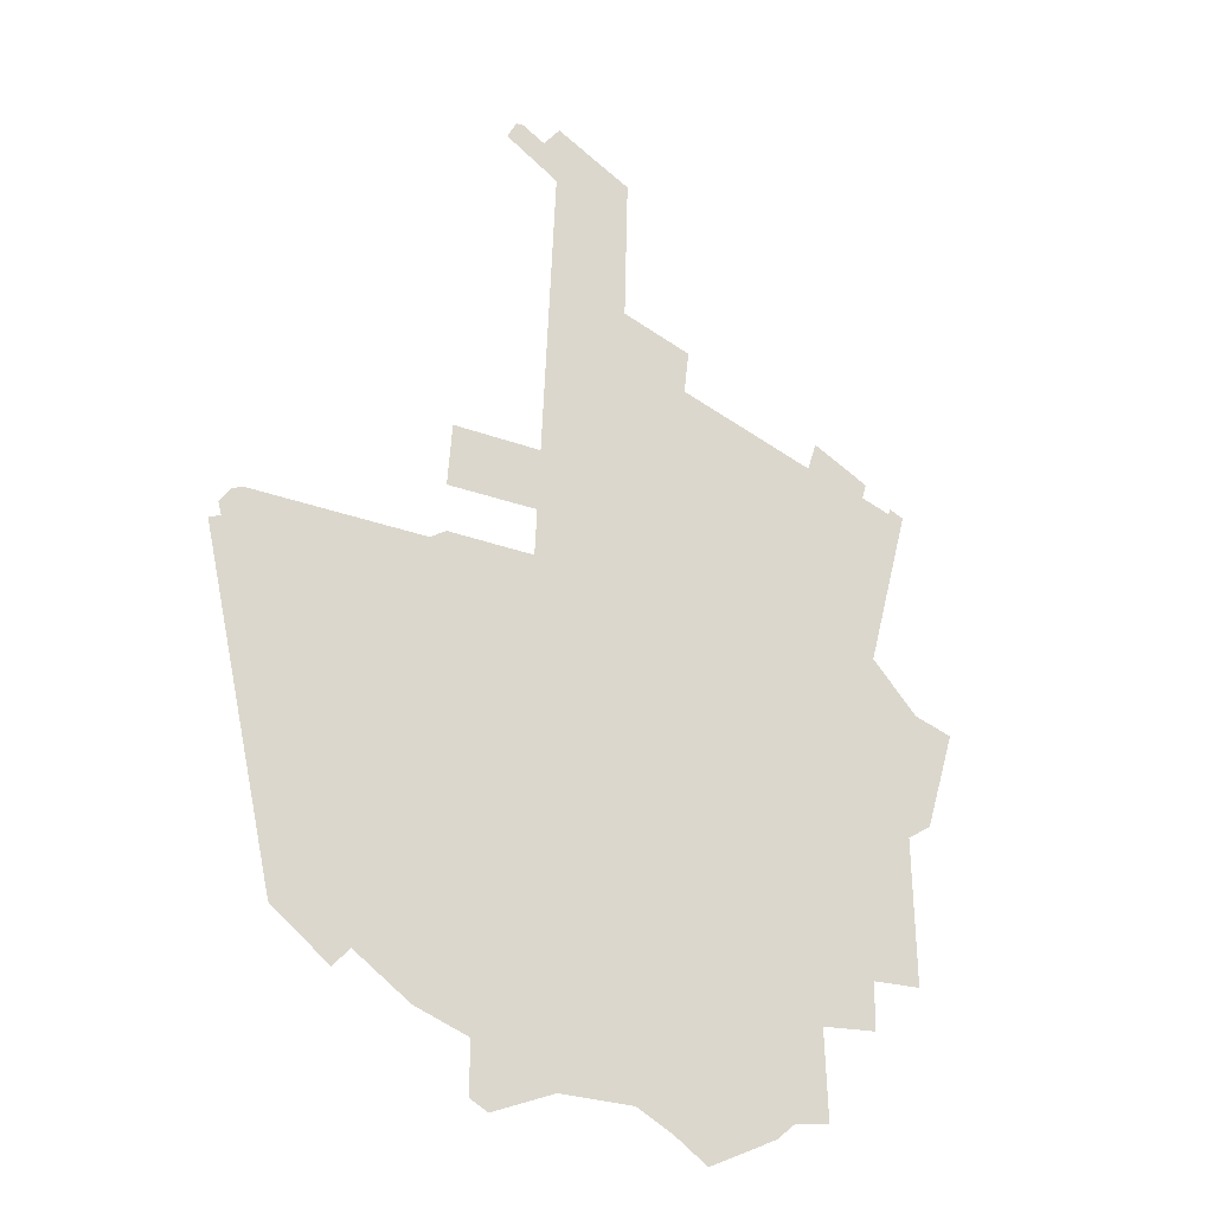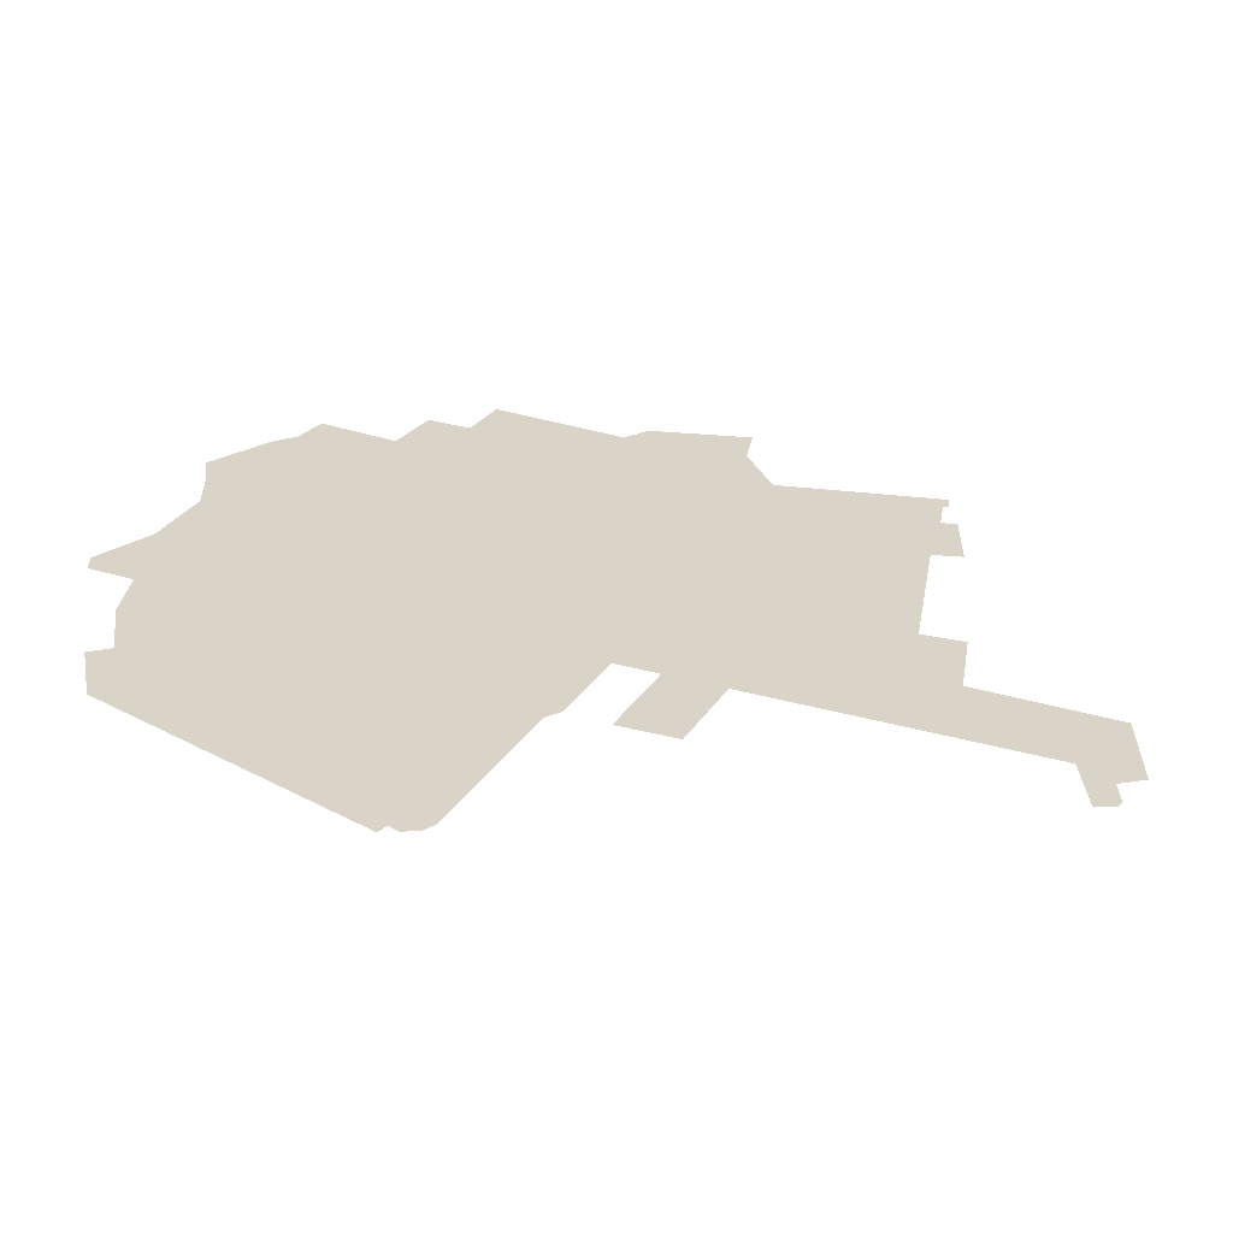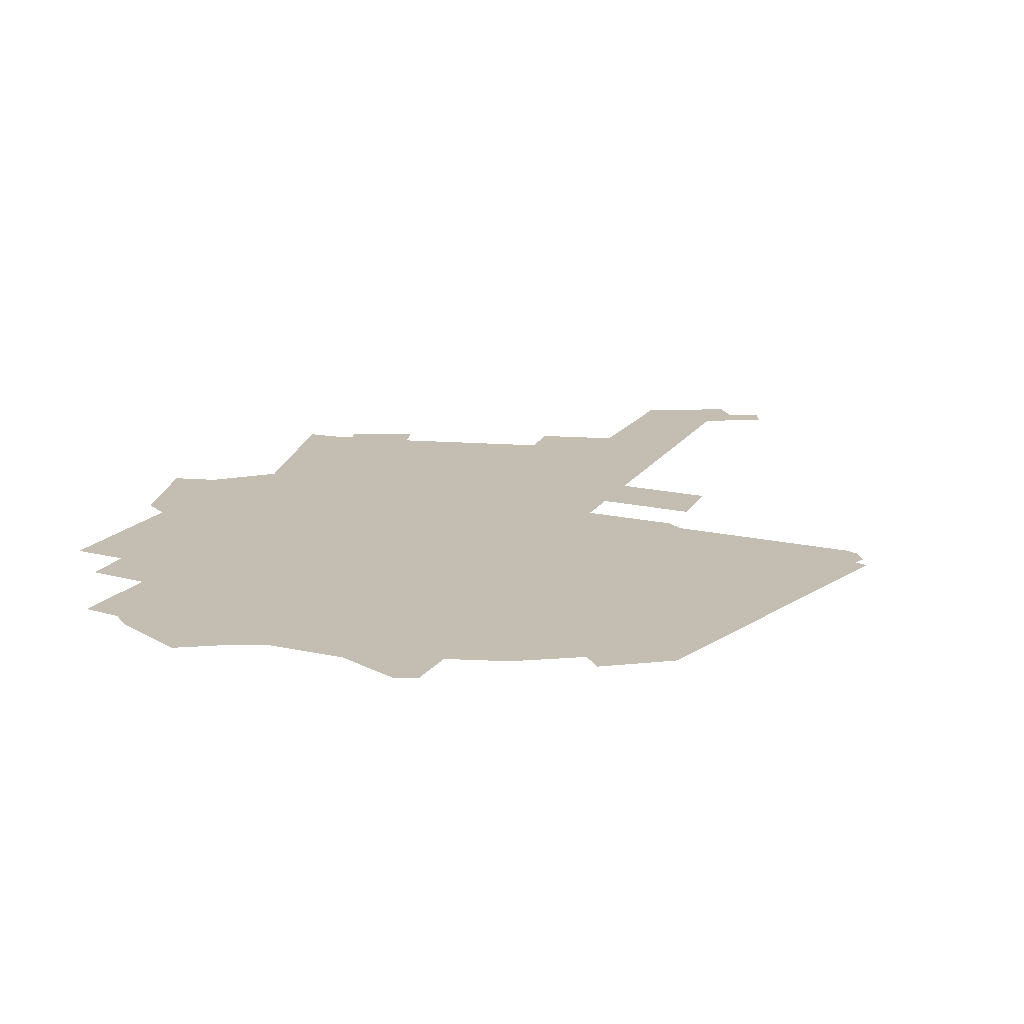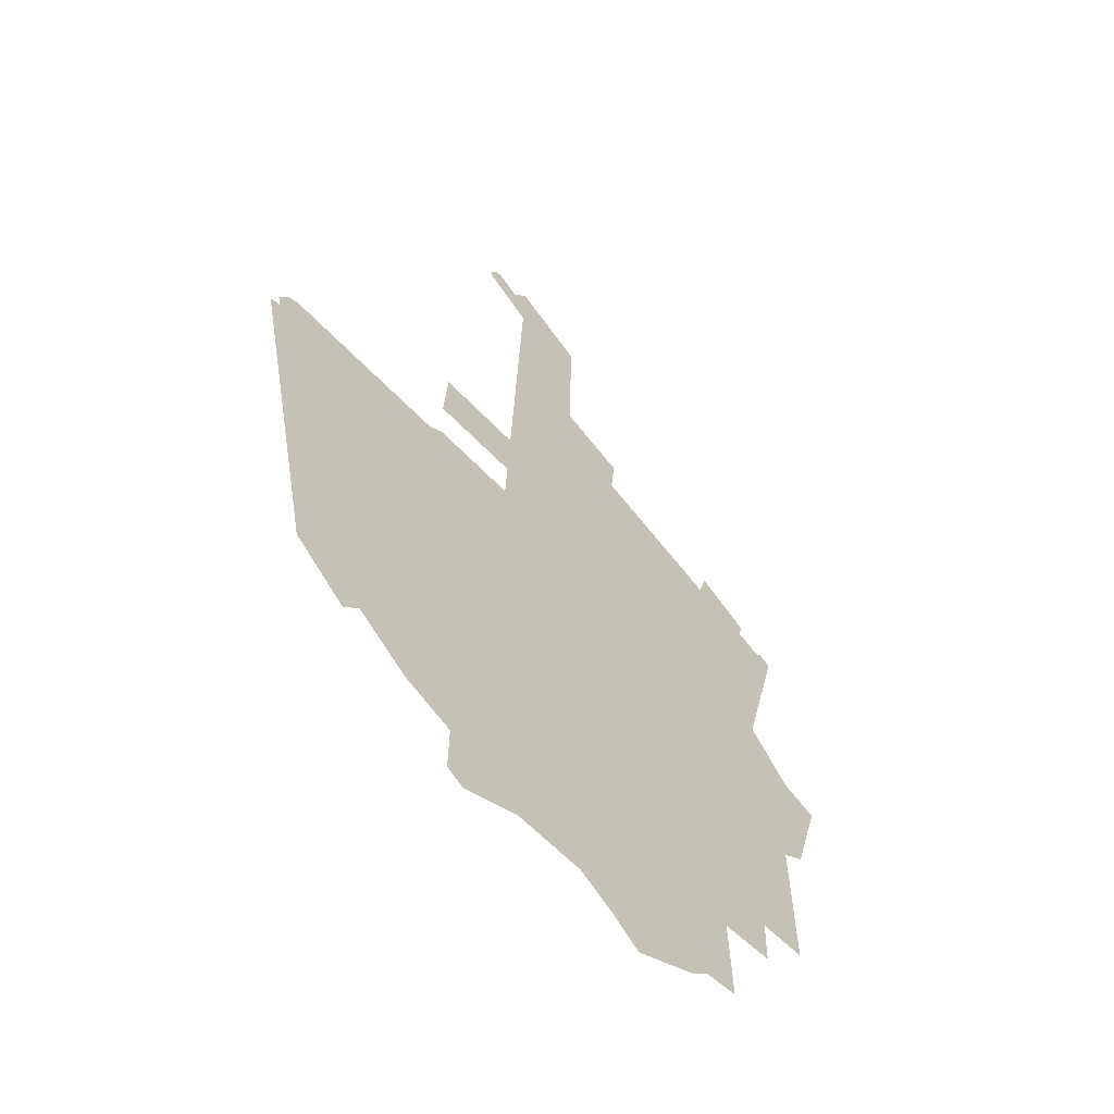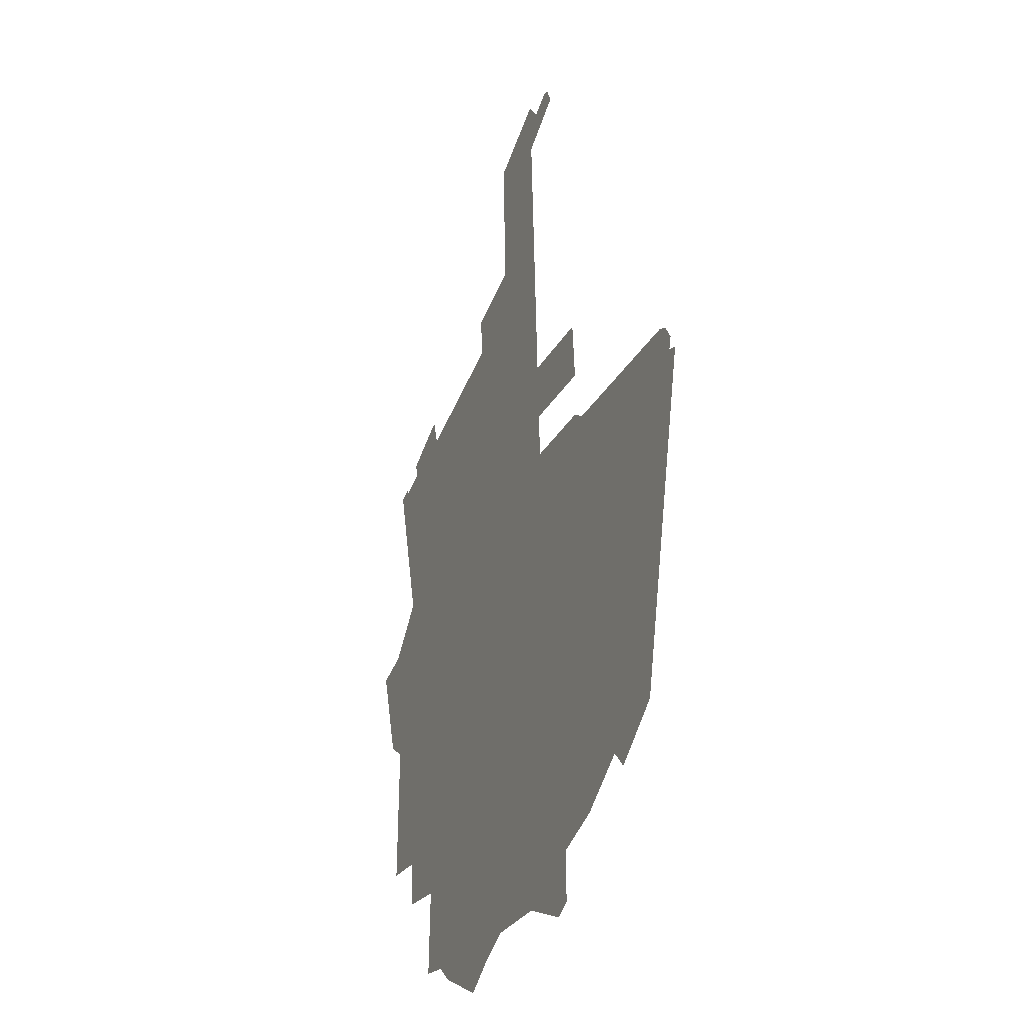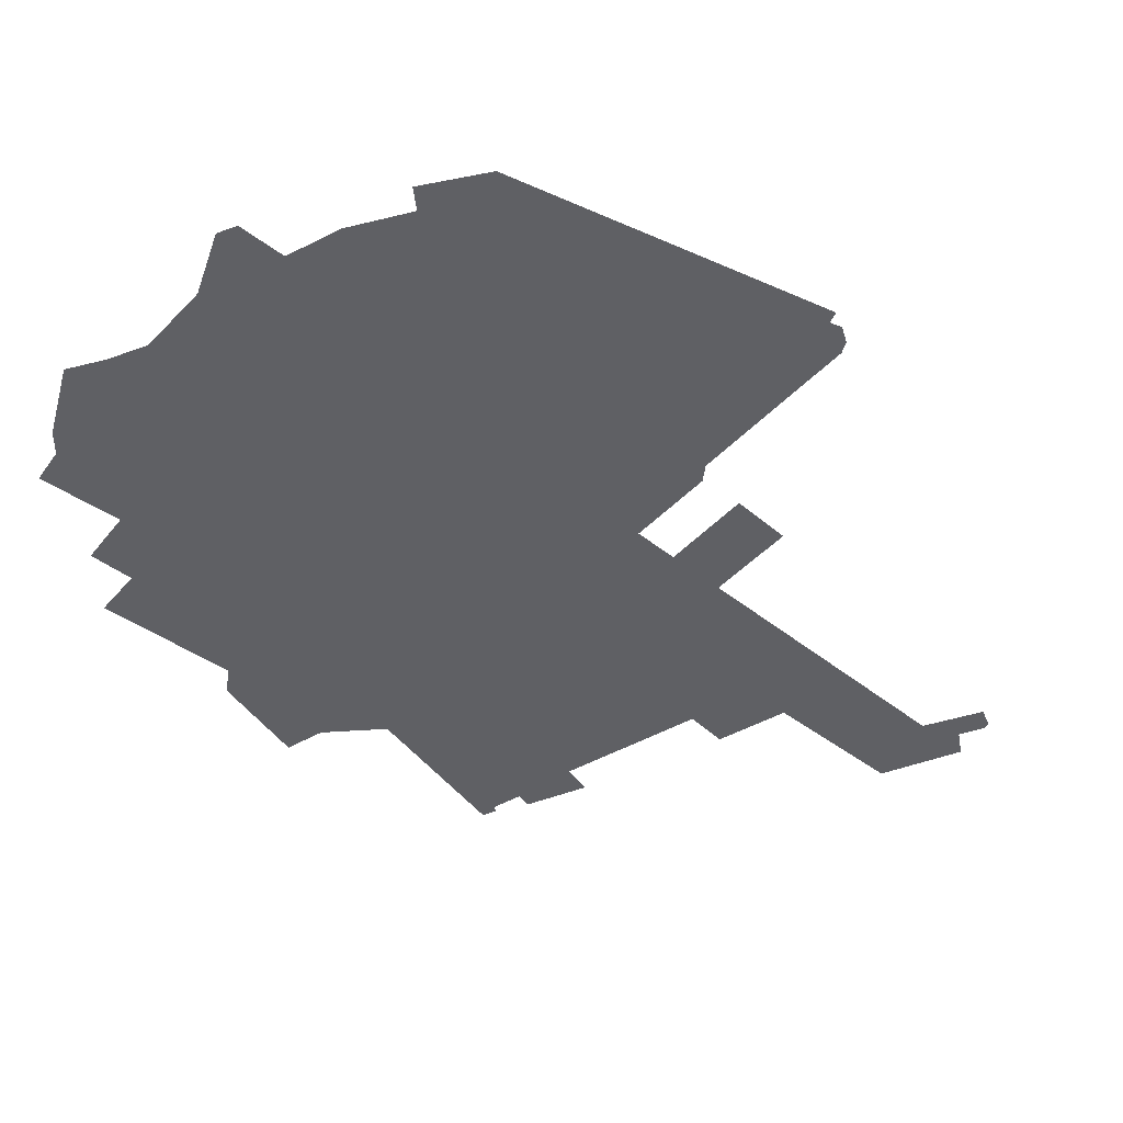
<metadata>
{"format":"obj","ext":"obj","renderer":"f3d","projection":"perspective","resolution":1024,"background":"white","views":[{"elev":-25.0,"azim":-31.8,"up":"+Z"},{"elev":28.8,"azim":-63.7,"up":"+Y"},{"elev":17.2,"azim":-155.0,"up":"+Y"},{"elev":-57.8,"azim":-47.7,"up":"+Z"},{"elev":-27.3,"azim":-112.8,"up":"+Z"},{"elev":-45.3,"azim":-130.0,"up":"+Y"}]}
</metadata>
<code>
o 平面.001
v -0.2171 0 0.8891
v -0.1986 0 0.9239
v -0.2529 0 -0.837
v 0.3351 0 -0.9237
v -0.1843 0 0.9261
v -0.1385 0 0.9018
v -0.1048 0 0.9428
v 0.04664 0 0.8684
v 0.03947 0 0.5878
v 0.1702 0 0.4609
v 0.4498 0 0.3768
v 0.1805 0 0.5446
v 0.6373 0 0.3302
v 0.6715 0 0.33
v 0.5854 0 0.3782
v 0.5847 0 0.01369
v 0.5764 0 0.3486
v 0.642 0 0.3411
v 0.4686 0 0.4331
v 0.6481 0 -0.3277
v 0.5538 0 -0.6135
v 0.7578 0 -0.1045
v 0.5524 0 -0.7047
v 0.6974 0 -0.2966
v 0.6545 0 -0.6095
v 0.6783 0 -0.08117
v 0.4457 0 -0.8834
v 0.3741 0 -0.8917
v 0.439 0 -0.7131
v 0.1961 0 -0.9872
v 0.13 0 -0.9432
v 0.05534 0 -0.9052
v -0.2181 0 -0.9528
v -0.2546 0 -0.9339
v -0.09282 0 -0.904
v -0.469 0 -0.7256
v -0.5029 0 -0.7609
v -0.3588 0 -0.7999
v -0.7584 0 -0.04709
v -0.7354 0 -0.04054
v -0.615 0 -0.6759
v -0.7226 0 0.01251
v -0.7004 0 0.02261
v -0.7419 0 -0.01673
v -0.3217 0 0.04154
v -0.1476 0 0.0404
v -0.3532 0 0.02123
v -0.3239 0 0.1299
v -0.3147 0 0.2497
v -0.1431 0 0.1305
v -0.1102 0 0.8276
v -0.1375 0 0.2496
f 46 20 29
f 50 49 52
f 5 1 2
f 50 48 49
f 6 1 5
f 8 9 51
f 47 45 46
f 51 1 6
f 40 43 47
f 51 6 7
f 40 42 43
f 51 7 8
f 36 47 46
f 9 52 51
f 40 44 42
f 9 10 52
f 9 12 10
f 10 50 52
f 36 41 47
f 40 41 39
f 46 38 36
f 36 37 41
f 11 50 10
f 47 41 40
f 33 34 3
f 3 38 46
f 16 50 11
f 11 19 15
f 13 18 14
f 11 15 17
f 13 14 16
f 16 17 13
f 16 46 50
f 35 33 3
f 4 30 31
f 32 35 3
f 29 31 32
f 29 27 28
f 28 4 31
f 32 3 46
f 11 17 16
f 26 22 24
f 20 46 16
f 20 26 24
f 20 25 21
f 16 26 20
f 29 32 46
f 21 23 29
f 29 28 31
f 29 20 21

</code>
